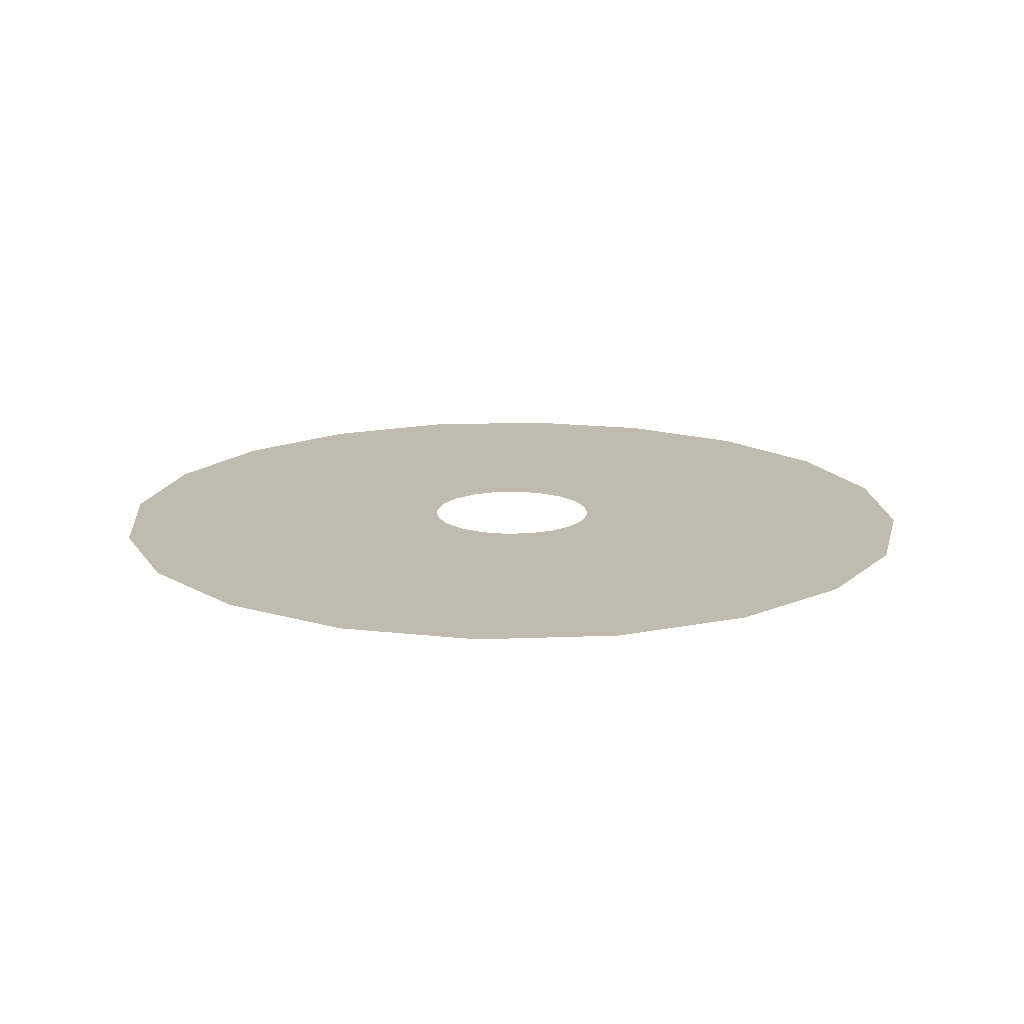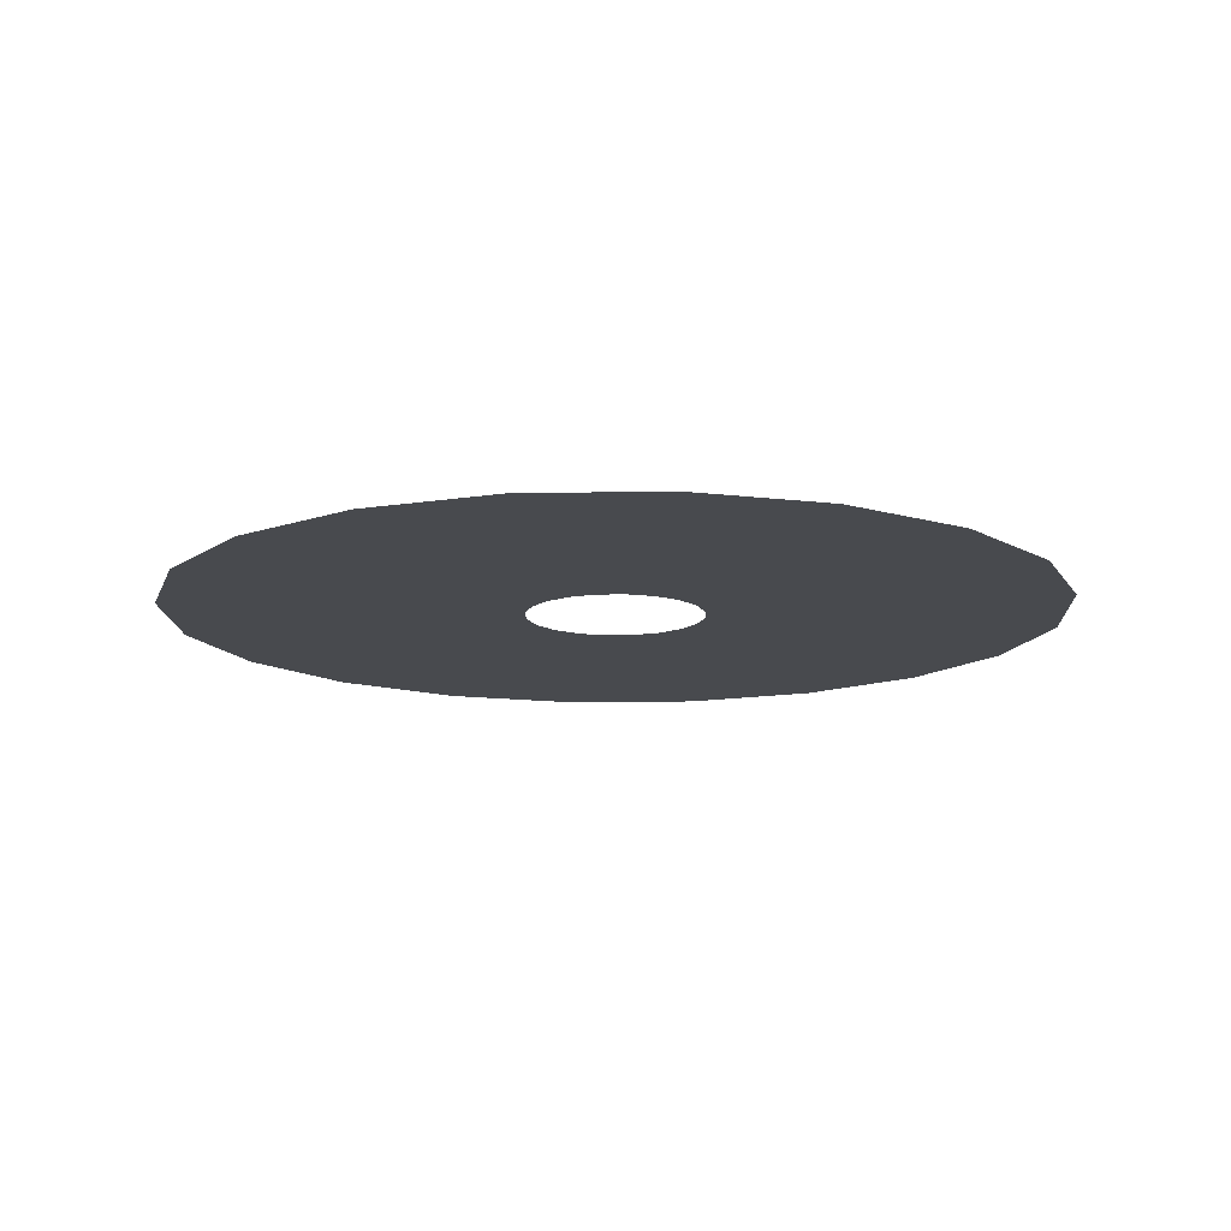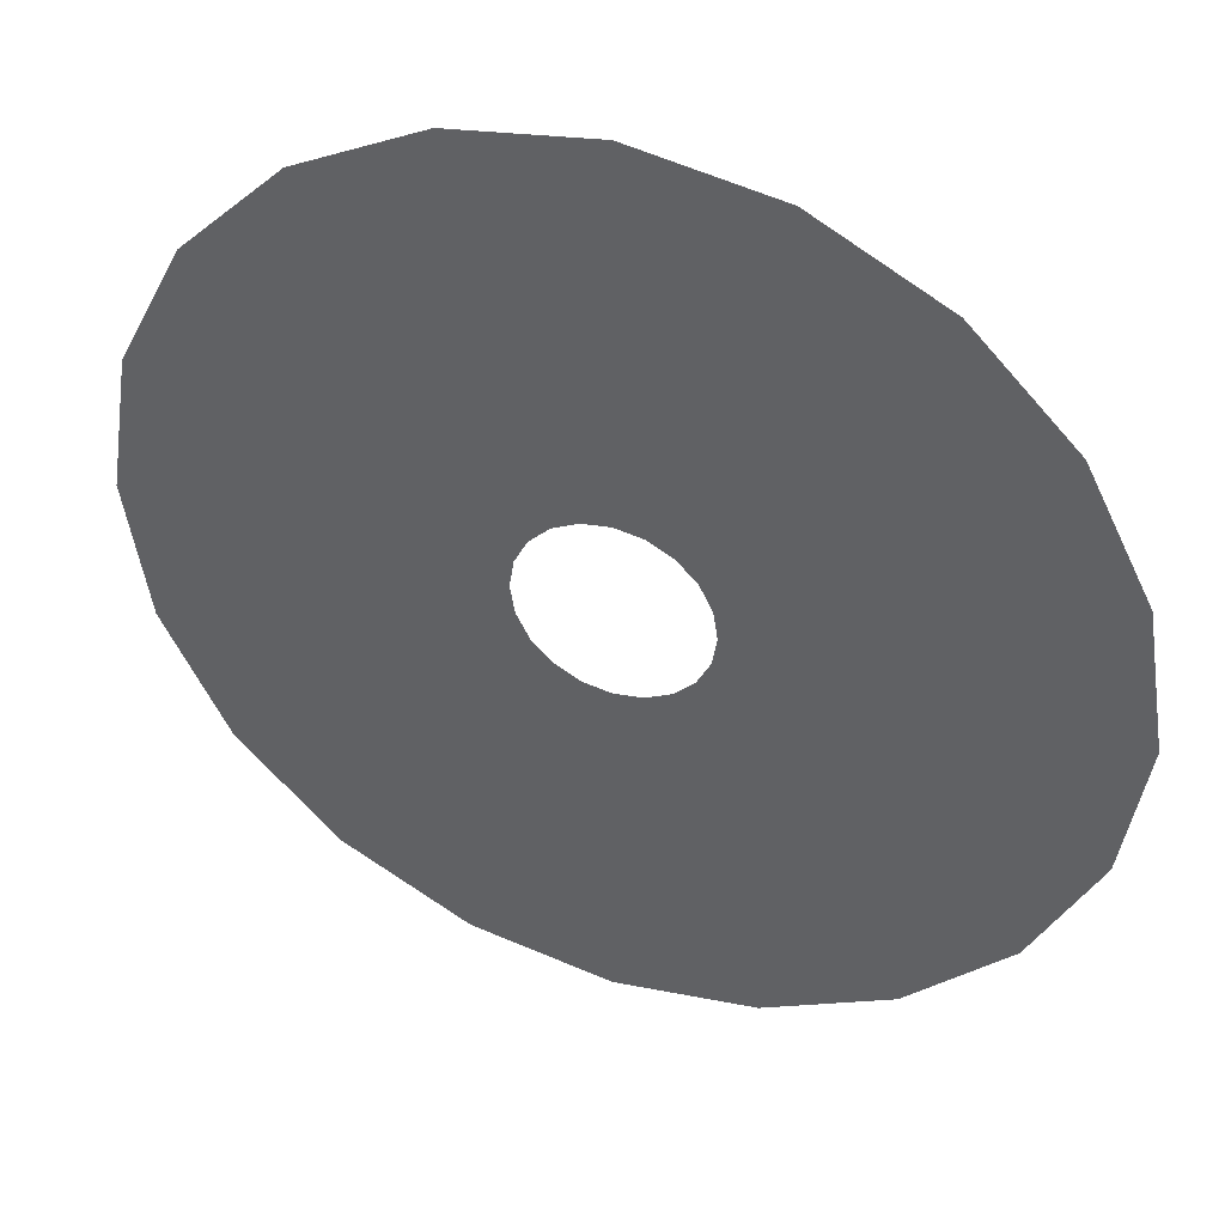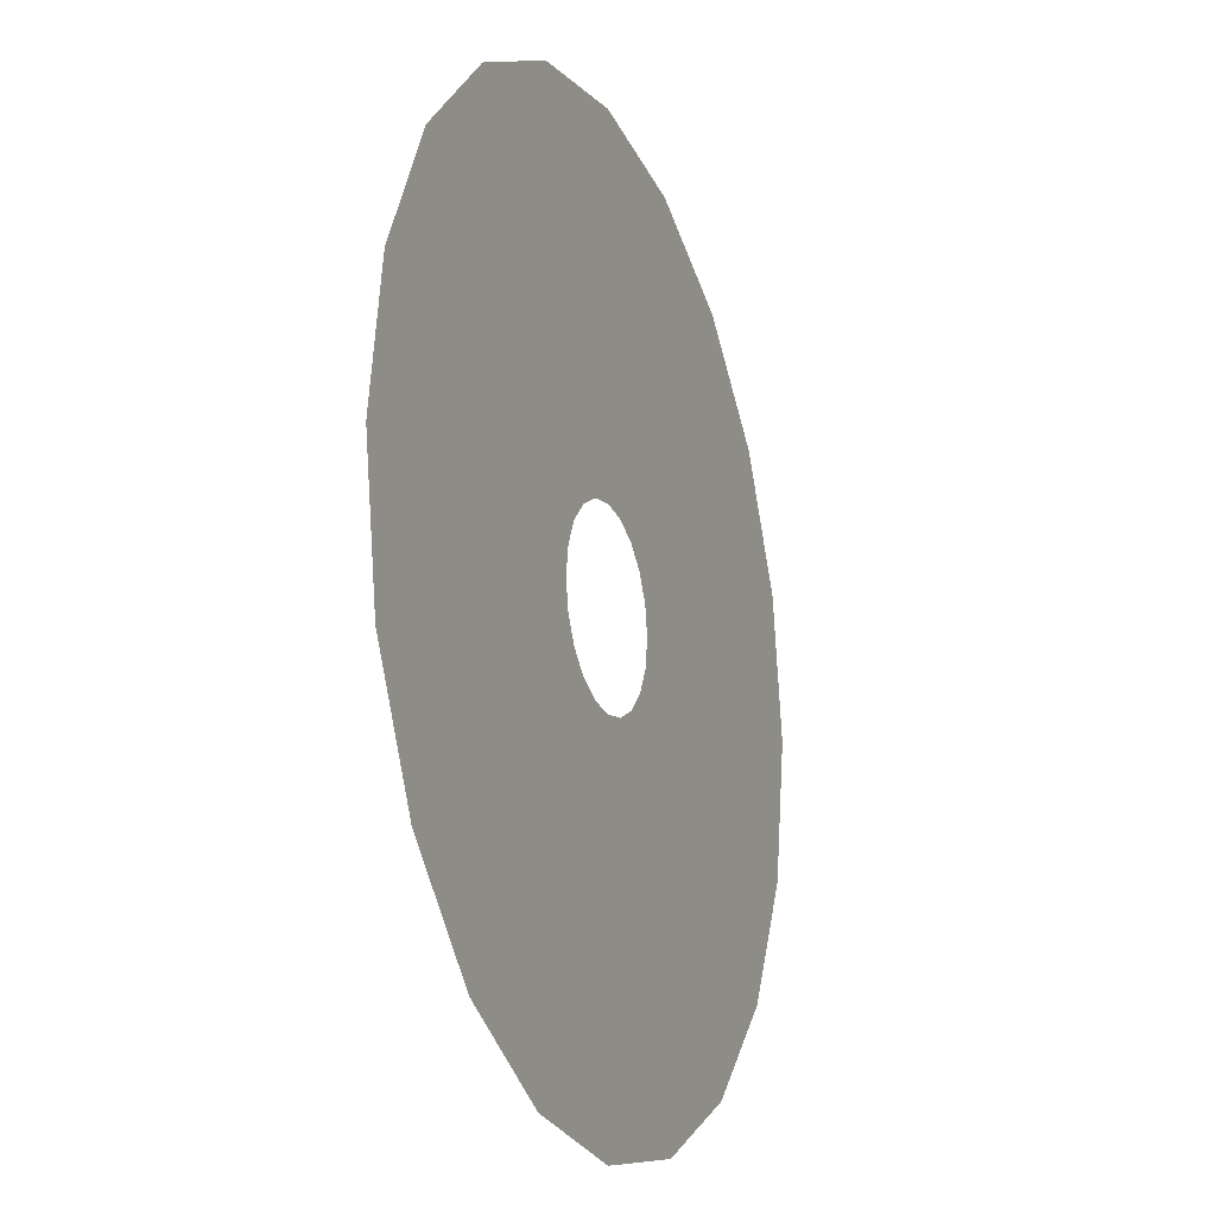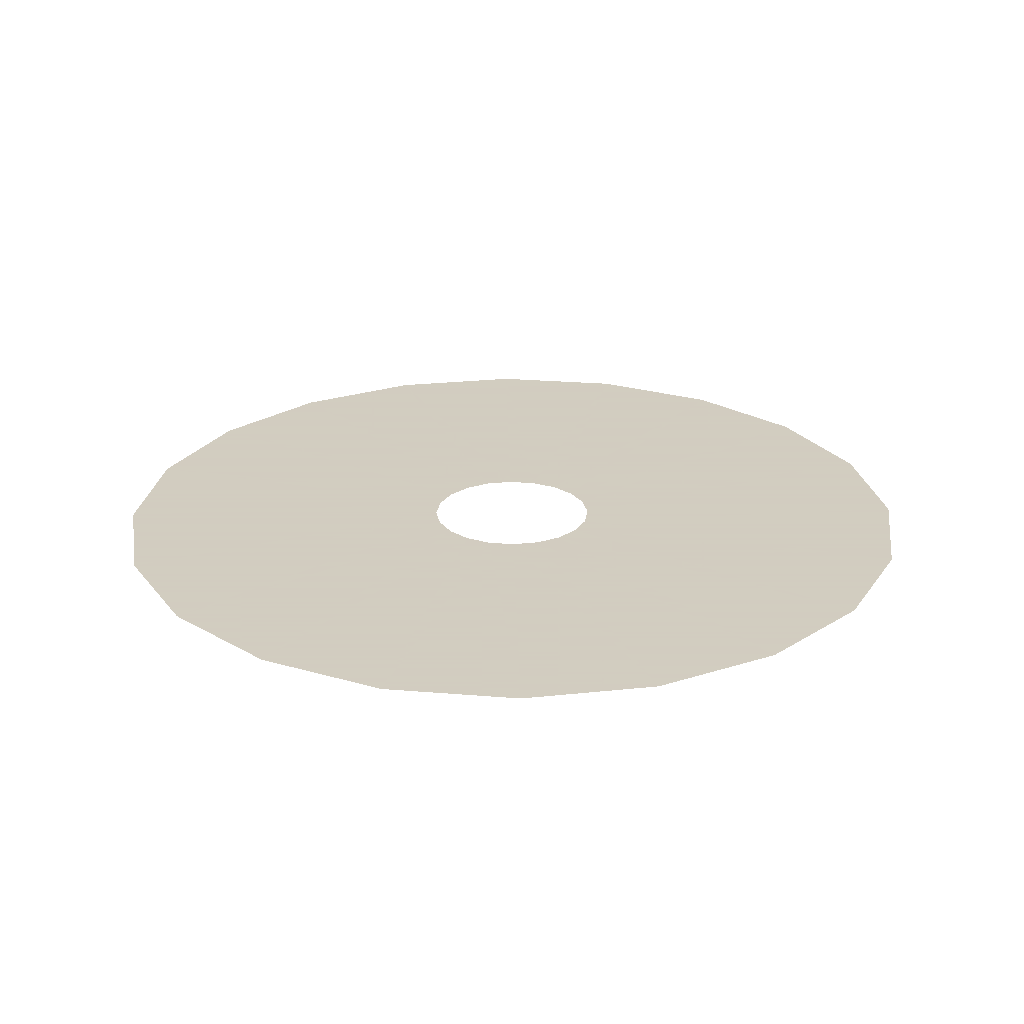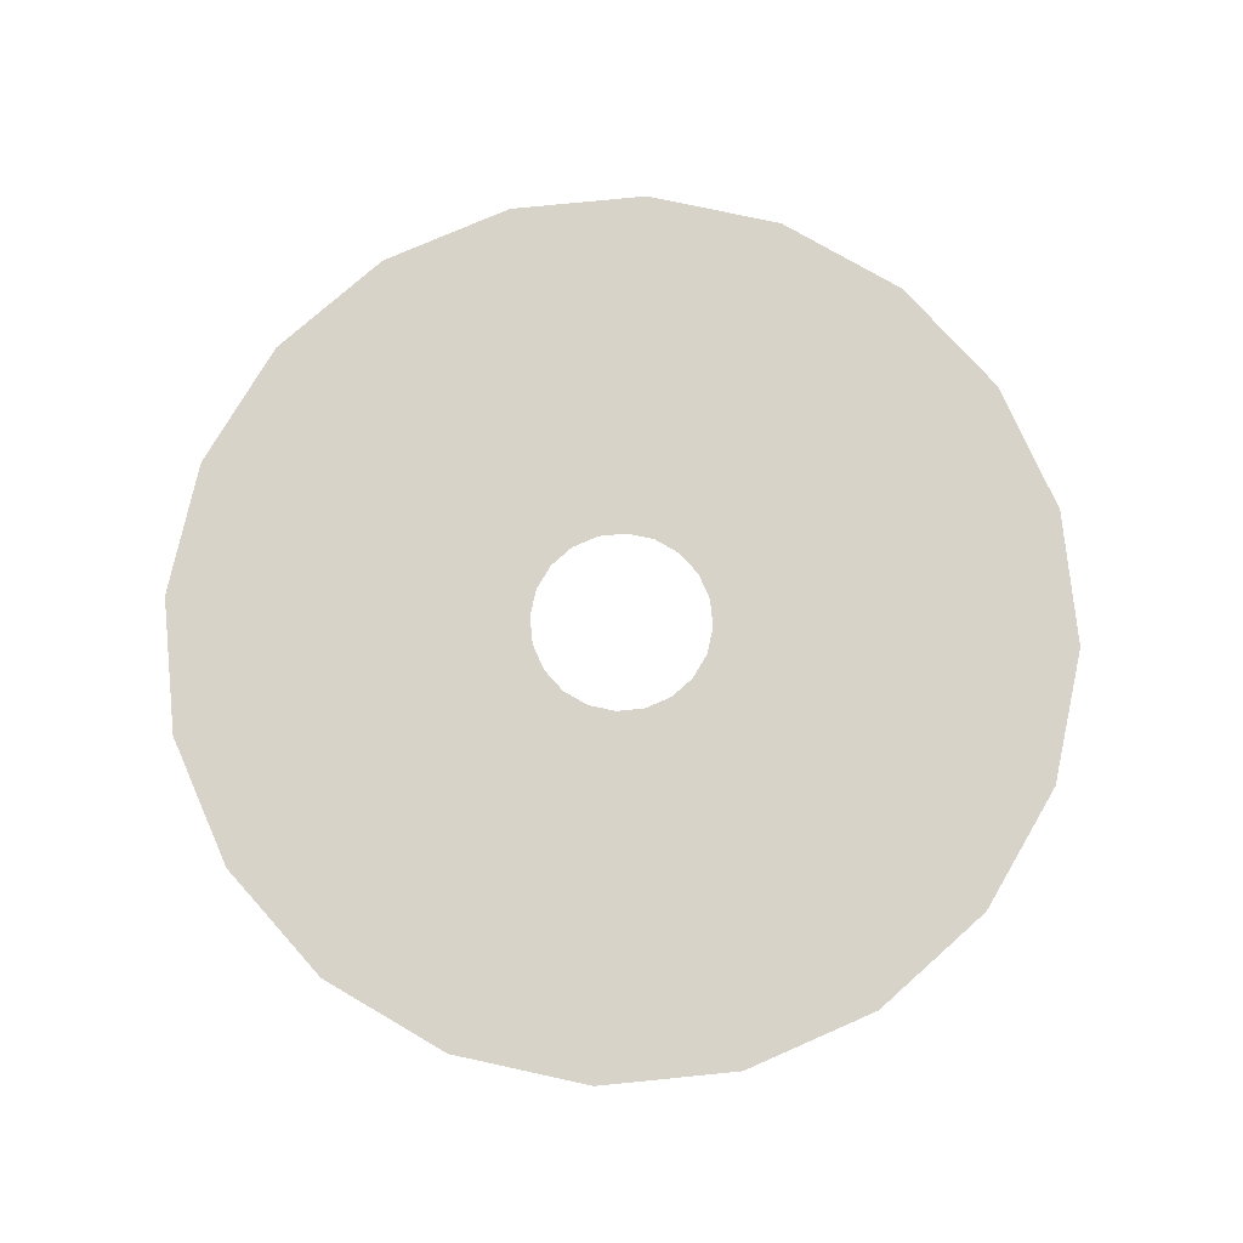
<metadata>
{"format":"obj","ext":"obj","renderer":"f3d","projection":"perspective","resolution":1024,"background":"white","views":[{"elev":16.2,"azim":22.4,"up":"+Z"},{"elev":-13.1,"azim":-114.7,"up":"+Z"},{"elev":41.9,"azim":21.0,"up":"+Y"},{"elev":-17.7,"azim":111.5,"up":"+Y"},{"elev":24.3,"azim":-55.1,"up":"+Z"},{"elev":76.0,"azim":21.3,"up":"+Z"}]}
</metadata>
<code>
v 1 0 0
v 0.9511 0.309 0
v 0.809 0.5878 0
v 0.5878 0.809 0
v 0.309 0.9511 0
v 0 1 0
v -0.309 0.9511 0
v -0.5878 0.809 0
v -0.809 0.5878 0
v -0.9511 0.309 0
v -1 0 0
v -0.9511 -0.309 0
v -0.809 -0.5878 0
v -0.5878 -0.809 0
v -0.309 -0.9511 0
v -0 -1 0
v 0.309 -0.9511 0
v 0.5878 -0.809 0
v 0.809 -0.5878 0
v 0.9511 -0.309 0
v 0.2 0 0
v 0.1902 0.0618 0
v 0.1618 0.1176 0
v 0.1176 0.1618 0
v 0.0618 0.1902 0
v 0 0.2 0
v -0.0618 0.1902 0
v -0.1176 0.1618 0
v -0.1618 0.1176 0
v -0.1902 0.0618 0
v -0.2 0 0
v -0.1902 -0.0618 0
v -0.1618 -0.1176 0
v -0.1176 -0.1618 0
v -0.0618 -0.1902 0
v -0 -0.2 0
v 0.0618 -0.1902 0
v 0.1176 -0.1618 0
v 0.1618 -0.1176 0
v 0.1902 -0.0618 0
f 1 2 21
f 2 3 22
f 3 4 23
f 4 5 24
f 5 6 25
f 6 7 26
f 7 8 27
f 8 9 28
f 9 10 29
f 10 11 30
f 11 12 31
f 12 13 32
f 13 14 33
f 14 15 34
f 15 16 35
f 16 17 36
f 17 18 37
f 18 19 38
f 19 20 39
f 20 1 40
f 22 21 2
f 23 22 3
f 24 23 4
f 25 24 5
f 26 25 6
f 27 26 7
f 28 27 8
f 29 28 9
f 30 29 10
f 31 30 11
f 32 31 12
f 33 32 13
f 34 33 14
f 35 34 15
f 36 35 16
f 37 36 17
f 38 37 18
f 39 38 19
f 40 39 20
f 21 40 1

</code>
